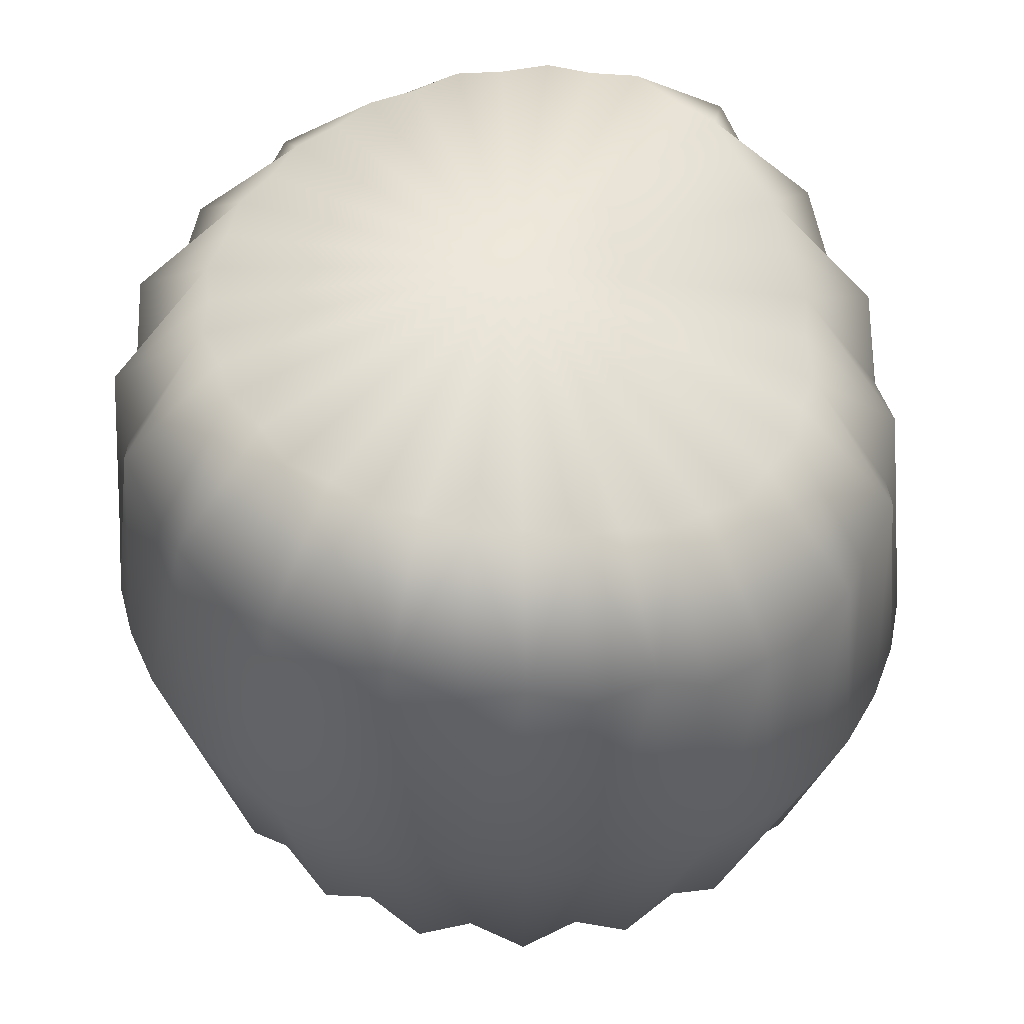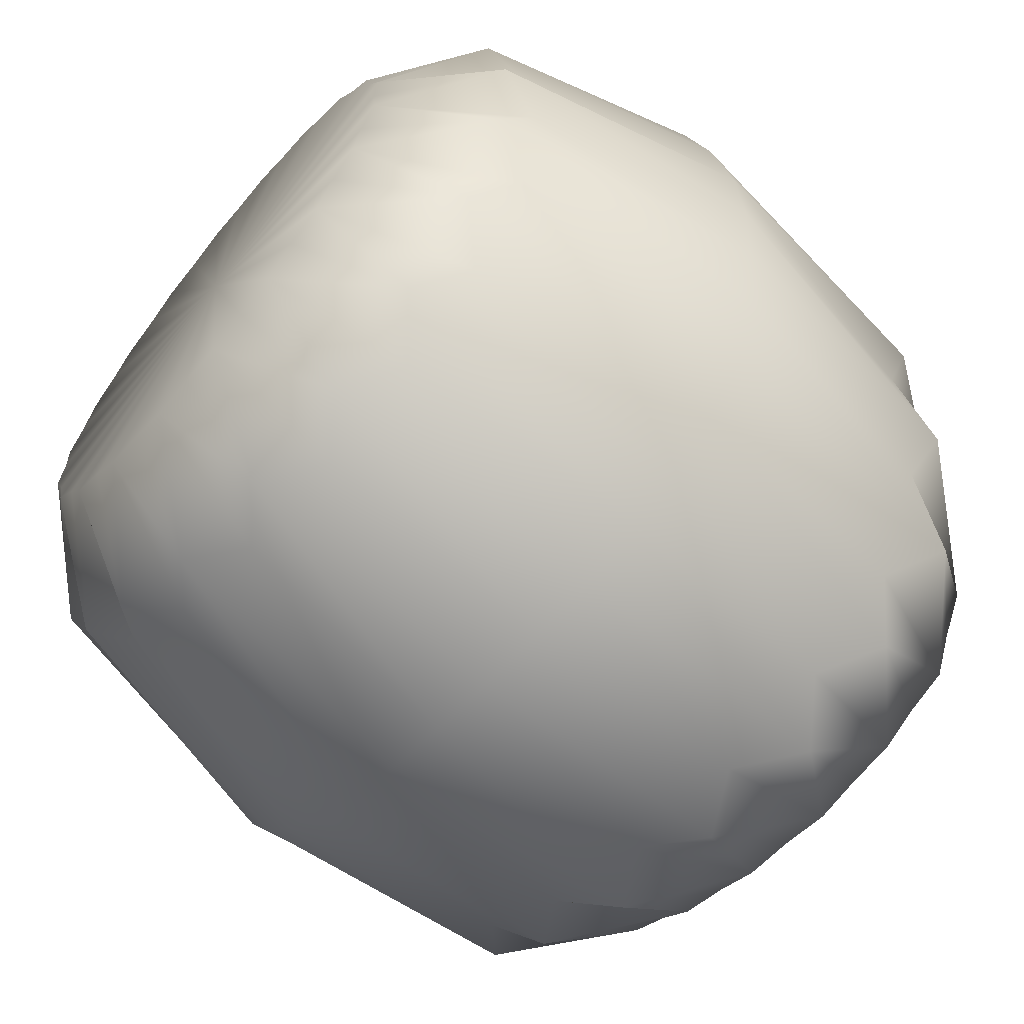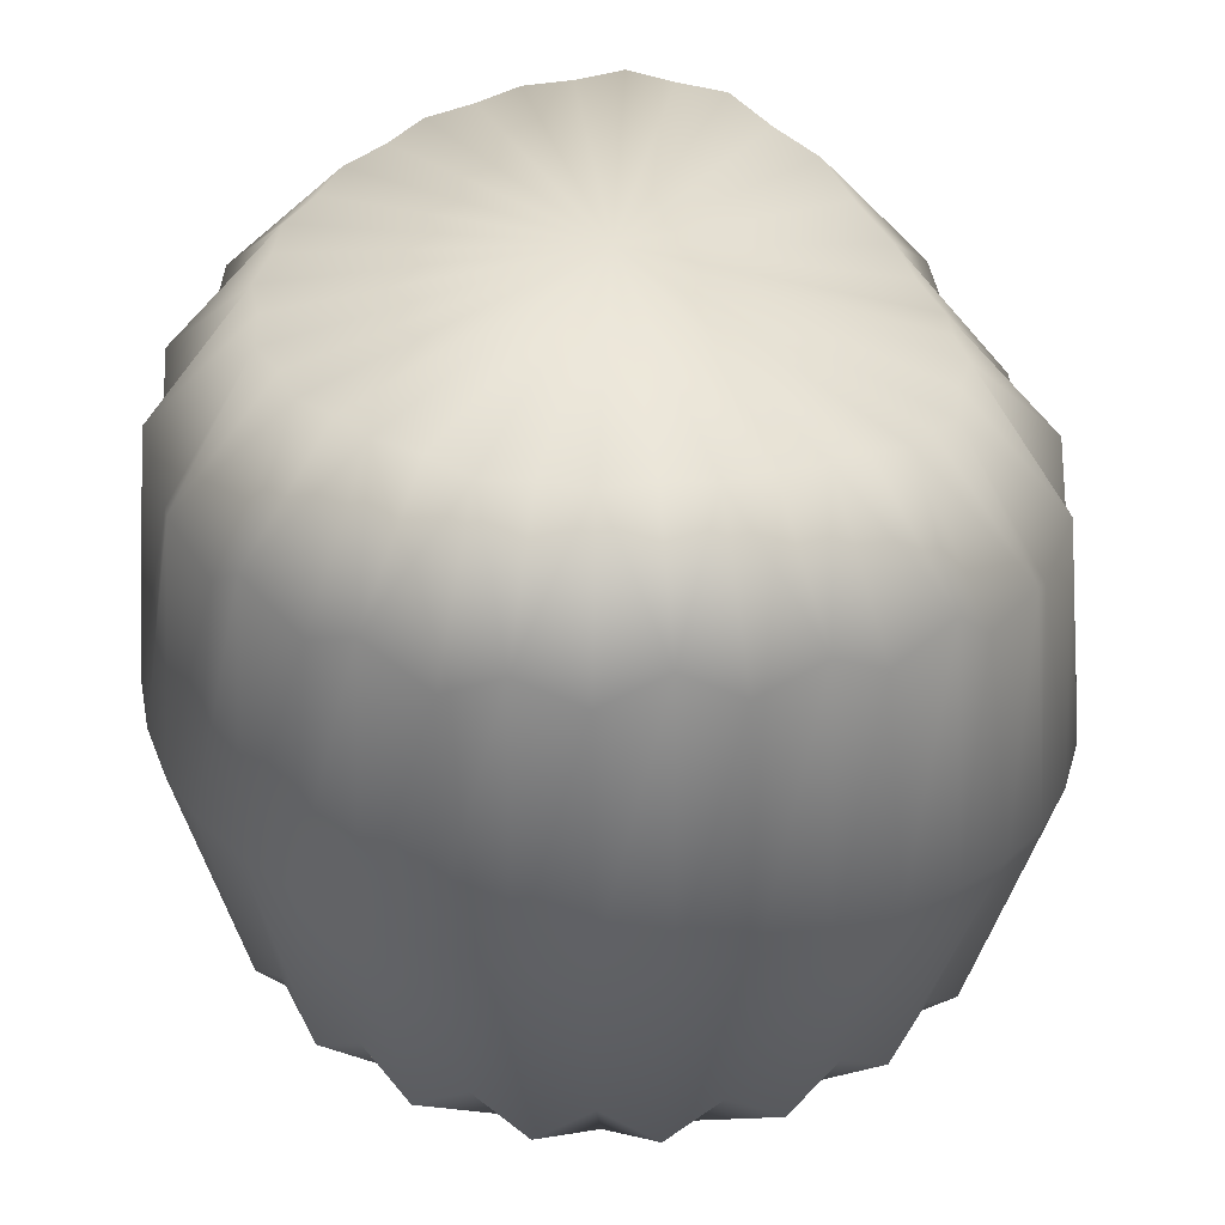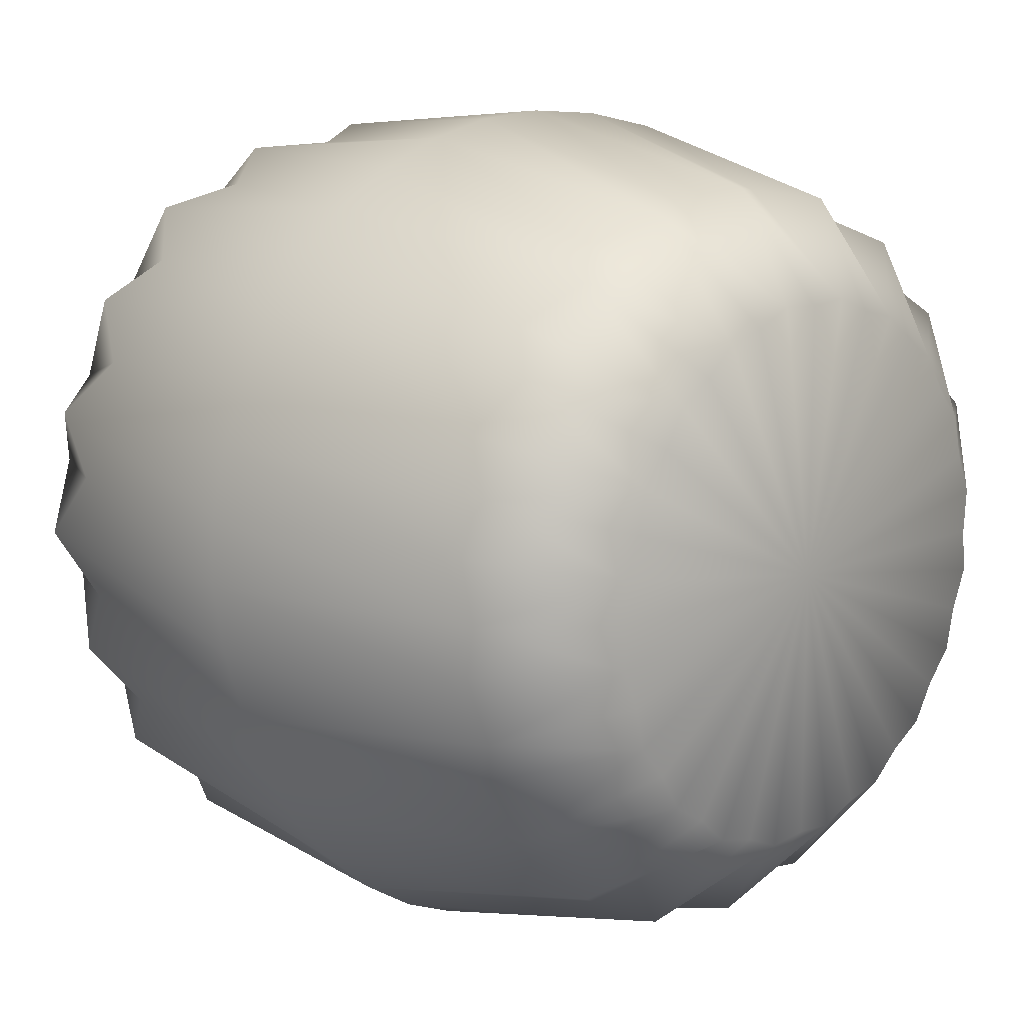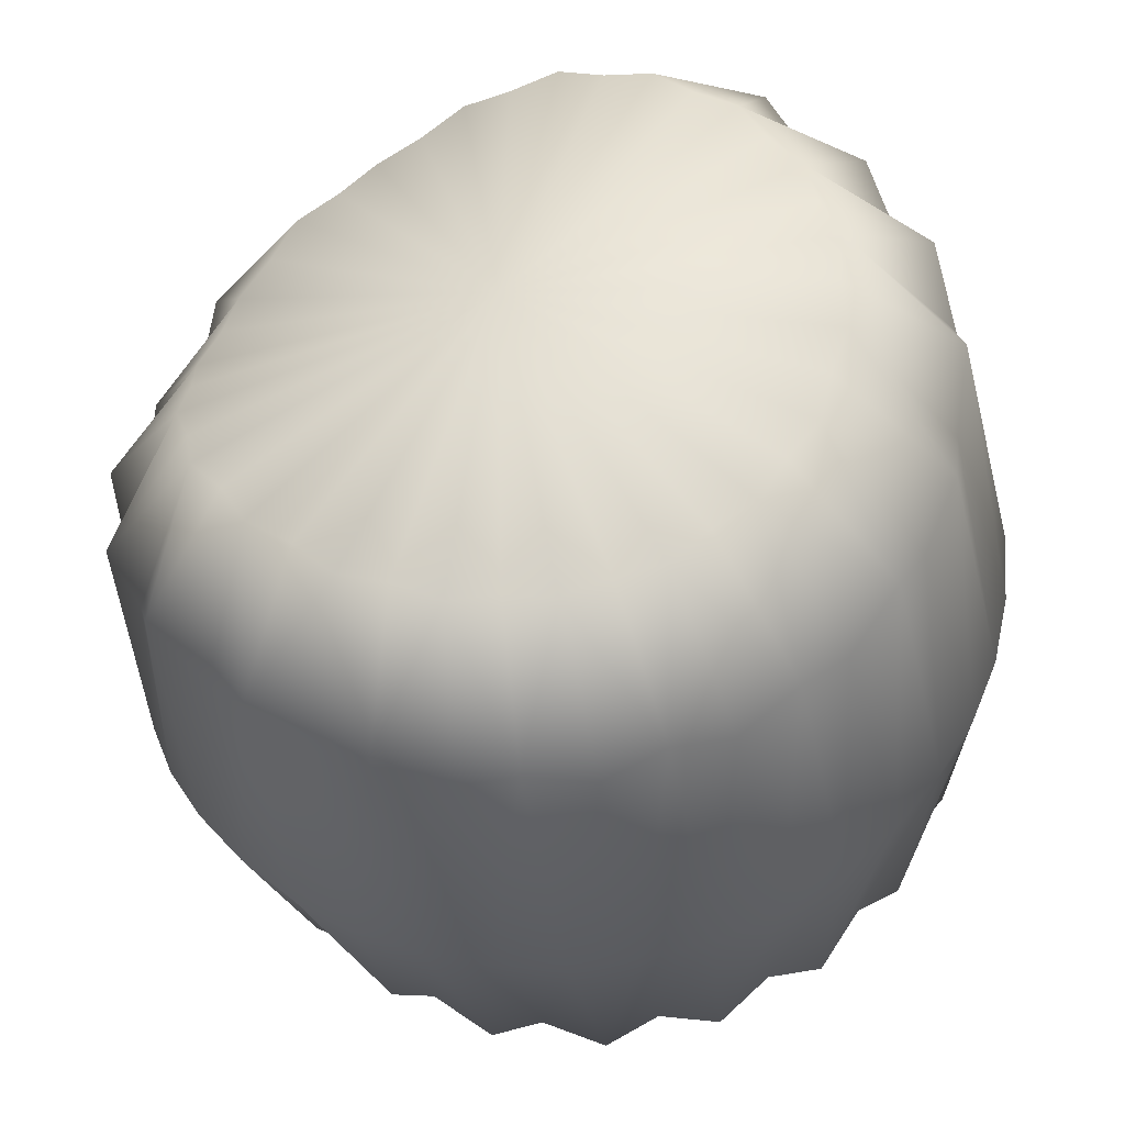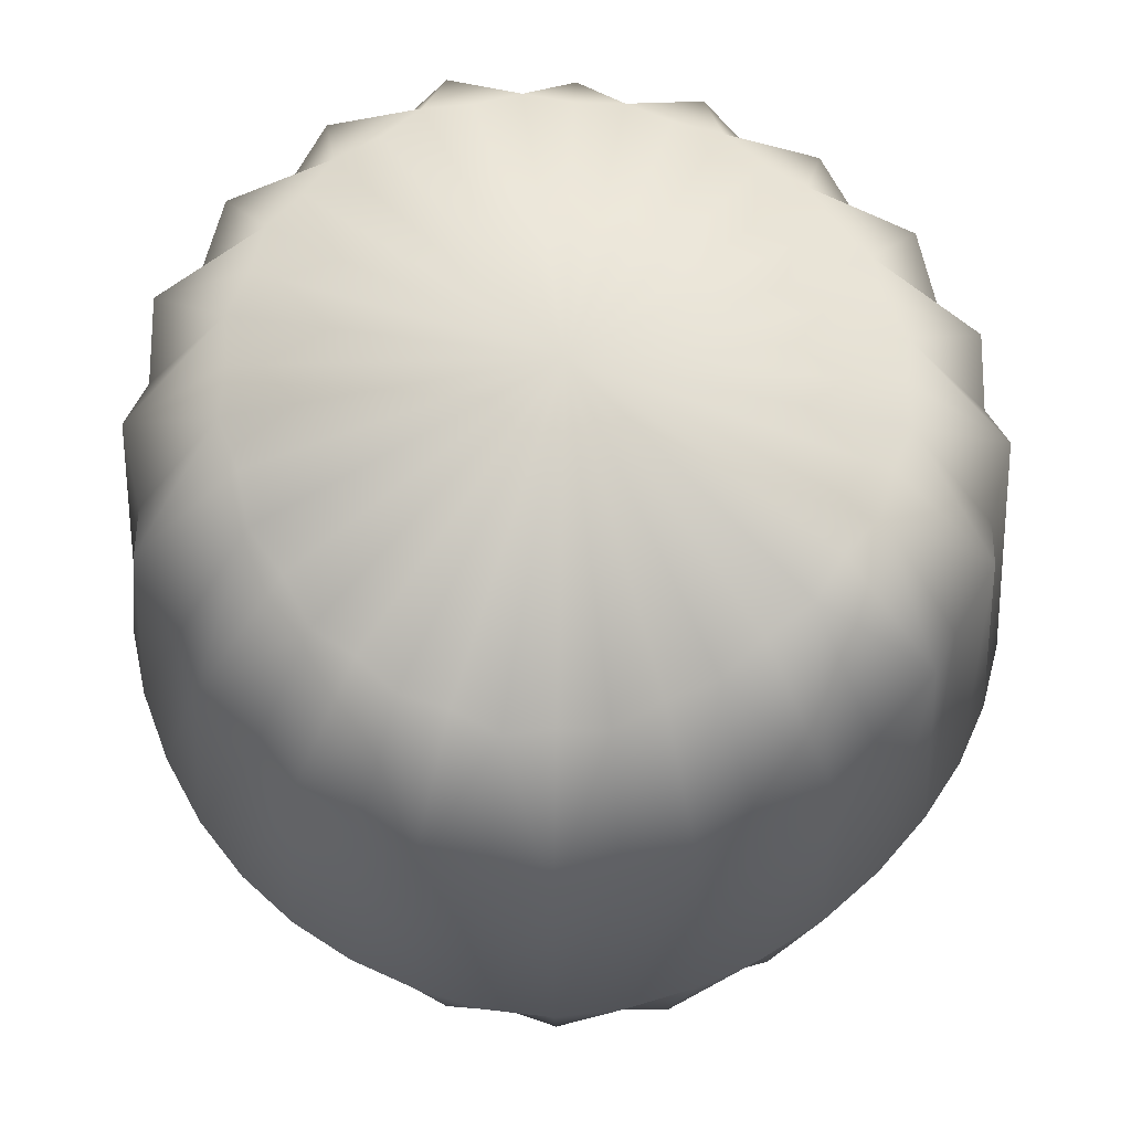
<metadata>
{"format":"obj","ext":"obj","renderer":"f3d","projection":"perspective","resolution":1024,"background":"white","views":[{"elev":53.7,"azim":-19.9,"up":"+Y"},{"elev":-65.4,"azim":50.1,"up":"+Z"},{"elev":40.6,"azim":-42.8,"up":"+Y"},{"elev":12.7,"azim":-45.9,"up":"+Z"},{"elev":-36.2,"azim":-172.0,"up":"+Z"},{"elev":63.5,"azim":73.5,"up":"+Y"}]}
</metadata>
<code>
g default
v 0.6639 -0.07537 -0.2157
v 0.5647 -0.06215 -0.4103
v 0.4103 -0.06608 -0.5647
v 0.2157 -0.06724 -0.6639
v -0 -0.07276 -0.698
v -0.2157 -0.07386 -0.6639
v -0.4103 -0.0763 -0.5647
v -0.5647 -0.07344 -0.4103
v -0.6639 -0.07373 -0.2157
v -0.698 -0.06557 0
v -0.6639 -0.06523 0.2157
v -0.5652 -0.0657 0.4103
v -0.4104 -0.06309 0.5647
v -0.2157 -0.06815 0.6639
v 0 -0.07348 0.698
v 0.2157 -0.0899 0.6639
v 0.4103 -0.09631 0.5647
v 0.5647 -0.09899 0.4103
v 0.6639 -0.105 0.2157
v 0.698 -0.08836 -0
v 0.7218 0.9692 -0.2345
v 0.614 1.05 -0.4461
v 0.4461 1.027 -0.614
v 0.2345 1.019 -0.7218
v -0 0.9853 -0.759
v -0.2345 0.9782 -0.7218
v -0.4461 0.9635 -0.614
v -0.614 0.9808 -0.4461
v -0.7218 0.9795 -0.2345
v -0.759 1.029 0
v -0.7224 1.032 0.2345
v -0.6172 1.029 0.4461
v -0.4467 1.045 0.614
v -0.2345 1.014 0.7218
v 0 0.9803 0.759
v 0.2345 0.8797 0.7218
v 0.4461 0.84 0.614
v 0.614 0.8232 0.4461
v 0.7218 0.7872 0.2345
v 0.759 0.8887 -0
v -0 -0.2467 -0
v -2.3e-05 1.269 -0
v -0.1081 0.00778 0.6827
v 0 0.4461 0.8134
v -0.1158 0.9264 0.7312
v 0.1081 -0.008876 0.6827
v 0.2514 0.3804 0.7736
v 0.1158 0.8616 0.7312
v 0.3138 -0.02732 0.6159
v 0.4781 0.3548 0.6581
v 0.3361 0.7899 0.6596
v 0.4888 -0.03148 0.4888
v 0.6581 0.3441 0.4781
v 0.5235 0.7737 0.5235
v 0.6159 -0.0404 0.3138
v 0.7736 0.3201 0.2514
v 0.6596 0.739 0.3361
v 0.6827 -0.03267 0.1081
v 0.8134 0.3866 -0
v 0.7312 0.7691 0.1158
v 0.6827 -0.008883 -0.1081
v 0.7312 0.8616 -0.1158
v 0.4731 -0.2467 -0.1537
v 0.4025 -0.2467 -0.2924
v 0.2924 -0.2467 -0.4025
v 0.1537 -0.2467 -0.4731
v -0 -0.2467 -0.4975
v -0.1537 -0.2467 -0.4731
v -0.2924 -0.2467 -0.4025
v -0.4025 -0.2467 -0.2924
v -0.4731 -0.2467 -0.1537
v -0.4975 -0.2467 0
v -0.4731 -0.2467 0.1537
v -0.4025 -0.2467 0.2924
v -0.2924 -0.2467 0.4025
v -0.1537 -0.2467 0.4731
v 0 -0.2467 0.4975
v 0.1537 -0.2467 0.4731
v 0.2924 -0.2467 0.4025
v 0.4025 -0.2467 0.2924
v 0.4731 -0.2467 0.1537
v 0.4975 -0.2467 -0
v 0.4521 1.233 -0.3285
v 0.5314 1.182 -0.1727
v 0.3285 1.233 -0.4521
v 0.1727 1.216 -0.5314
v 0 1.197 -0.5588
v -0.1727 1.183 -0.5314
v -0.3285 1.179 -0.4521
v -0.4521 1.184 -0.3285
v -0.5314 1.196 -0.1727
v -0.5588 1.222 0
v -0.5323 1.232 0.1727
v -0.454 1.233 0.3285
v -0.3293 1.236 0.4521
v -0.1727 1.219 0.5314
v 0 1.177 0.5588
v 0.1727 1.111 0.5314
v 0.3285 1.071 0.4521
v 0.4521 1.048 0.3285
v 0.5314 1.043 0.1727
v 0.5588 1.103 0
v 0.6159 0.01124 -0.3138
v 0.6581 0.4914 -0.4781
v 0.6596 0.9399 -0.3361
v 0.7736 0.4386 -0.2514
v 0.4888 0.01766 -0.4888
v 0.4781 0.4757 -0.6581
v 0.5235 0.9648 -0.5235
v 0.3138 0.01248 -0.6159
v 0.2514 0.4711 -0.7736
v 0.3361 0.9447 -0.6596
v 0.1081 0.007794 -0.6827
v -0 0.449 -0.8134
v 0.1158 0.9265 -0.7312
v -0.1081 0.002661 -0.6827
v -0.2514 0.4446 -0.7736
v -0.1158 0.9065 -0.7312
v -0.3138 1.6e-05 -0.6159
v -0.4781 0.4349 -0.6581
v -0.3361 0.8962 -0.6596
v -0.4888 0.000637 -0.4888
v -0.6581 0.4463 -0.4781
v -0.5235 0.8986 -0.5235
v -0.6159 0.001982 -0.3138
v -0.7736 0.4451 -0.2514
v -0.6596 0.9039 -0.3361
v -0.6827 0.008076 -0.1081
v -0.8134 0.4778 0
v -0.7312 0.9276 -0.1158
v -0.6827 0.01552 0.1081
v -0.774 0.4791 0.2514
v -0.7312 0.9565 0.1158
v -0.6164 0.01372 0.3138
v -0.6602 0.4773 0.4781
v -0.6616 0.9495 0.3361
v -0.4893 0.01635 0.4888
v -0.4785 0.4877 0.6581
v -0.5254 0.9597 0.5235
v -0.3138 0.01471 0.6159
v -0.2514 0.4674 0.7736
v -0.3361 0.9533 0.6596
v 0.7247 0.4698 -0.3693
v 0.5751 0.4876 -0.5751
v 0.3693 0.4732 -0.7247
v 0.1272 0.4602 -0.8034
v -0.1272 0.4459 -0.8034
v -0.3693 0.4386 -0.7247
v -0.5751 0.4403 -0.5751
v -0.7247 0.4441 -0.3693
v -0.8034 0.461 -0.1272
v -0.8034 0.4817 0.1272
v -0.7261 0.4767 0.3693
v -0.5765 0.484 0.5751
v -0.3693 0.4794 0.7247
v -0.1272 0.4602 0.8034
v 0.1272 0.4139 0.8034
v 0.3693 0.3627 0.7247
v 0.5751 0.3511 0.5751
v 0.7247 0.3263 0.3693
v 0.8034 0.3478 0.1272
v 0.8034 0.4139 -0.1272
v 0.4551 -0.2467 -0.2319
v 0.3612 -0.2467 -0.3612
v 0.2319 -0.2467 -0.4551
v 0.0799 -0.2467 -0.5045
v -0.0799 -0.2467 -0.5045
v -0.2319 -0.2467 -0.4551
v -0.3612 -0.2467 -0.3612
v -0.4551 -0.2467 -0.2319
v -0.5045 -0.2467 -0.0799
v -0.5045 -0.2467 0.0799
v -0.4551 -0.2467 0.2319
v -0.3612 -0.2467 0.3612
v -0.2319 -0.2467 0.4551
v -0.0799 -0.2467 0.5045
v 0.0799 -0.2467 0.5045
v 0.2319 -0.2467 0.4551
v 0.3612 -0.2467 0.3612
v 0.4551 -0.2467 0.2319
v 0.5045 -0.2467 0.0799
v 0.5045 -0.2467 -0.0799
v 0.5112 1.218 -0.2605
v 0.4057 1.242 -0.4057
v 0.2605 1.223 -0.5112
v 0.08975 1.206 -0.5667
v -0.08975 1.187 -0.5667
v -0.2605 1.177 -0.5112
v -0.4057 1.179 -0.4057
v -0.5112 1.184 -0.2605
v -0.5667 1.207 -0.08975
v -0.5667 1.234 0.08975
v -0.5131 1.228 0.2605
v -0.4075 1.237 0.4057
v -0.2605 1.231 0.5112
v -0.08975 1.206 0.5667
v 0.08975 1.144 0.5667
v 0.2605 1.076 0.5112
v 0.4057 1.06 0.4057
v 0.5112 1.027 0.2605
v 0.5667 1.056 0.08975
v 0.5667 1.144 -0.08975
g coralBase:pCylinder1
f 1 103 143 106
f 103 2 104 143
f 143 104 22 105
f 106 143 105 21
f 2 107 144 104
f 107 3 108 144
f 144 108 23 109
f 104 144 109 22
f 3 110 145 108
f 110 4 111 145
f 145 111 24 112
f 108 145 112 23
f 4 113 146 111
f 113 5 114 146
f 146 114 25 115
f 111 146 115 24
f 5 116 147 114
f 116 6 117 147
f 147 117 26 118
f 114 147 118 25
f 6 119 148 117
f 119 7 120 148
f 148 120 27 121
f 117 148 121 26
f 7 122 149 120
f 122 8 123 149
f 149 123 28 124
f 120 149 124 27
f 8 125 150 123
f 125 9 126 150
f 150 126 29 127
f 123 150 127 28
f 9 128 151 126
f 128 10 129 151
f 151 129 30 130
f 126 151 130 29
f 10 131 152 129
f 131 11 132 152
f 152 132 31 133
f 129 152 133 30
f 11 134 153 132
f 134 12 135 153
f 153 135 32 136
f 132 153 136 31
f 12 137 154 135
f 137 13 138 154
f 154 138 33 139
f 135 154 139 32
f 13 140 155 138
f 140 14 141 155
f 155 141 34 142
f 138 155 142 33
f 14 43 156 141
f 43 15 44 156
f 156 44 35 45
f 141 156 45 34
f 15 46 157 44
f 46 16 47 157
f 157 47 36 48
f 44 157 48 35
f 16 49 158 47
f 49 17 50 158
f 158 50 37 51
f 47 158 51 36
f 17 52 159 50
f 52 18 53 159
f 159 53 38 54
f 50 159 54 37
f 18 55 160 53
f 55 19 56 160
f 160 56 39 57
f 53 160 57 38
f 19 58 161 56
f 58 20 59 161
f 161 59 40 60
f 56 161 60 39
f 20 61 162 59
f 61 1 106 162
f 162 106 21 62
f 59 162 62 40
f 2 103 163 64
f 1 63 163 103
f 41 64 163 63
f 3 107 164 65
f 2 64 164 107
f 41 65 164 64
f 4 110 165 66
f 3 65 165 110
f 41 66 165 65
f 5 113 166 67
f 4 66 166 113
f 41 67 166 66
f 6 116 167 68
f 5 67 167 116
f 41 68 167 67
f 7 119 168 69
f 6 68 168 119
f 41 69 168 68
f 8 122 169 70
f 7 69 169 122
f 41 70 169 69
f 9 125 170 71
f 8 70 170 125
f 41 71 170 70
f 10 128 171 72
f 9 71 171 128
f 41 72 171 71
f 11 131 172 73
f 10 72 172 131
f 41 73 172 72
f 12 134 173 74
f 11 73 173 134
f 41 74 173 73
f 13 137 174 75
f 12 74 174 137
f 41 75 174 74
f 14 140 175 76
f 13 75 175 140
f 41 76 175 75
f 15 43 176 77
f 14 76 176 43
f 41 77 176 76
f 16 46 177 78
f 15 77 177 46
f 41 78 177 77
f 17 49 178 79
f 16 78 178 49
f 41 79 178 78
f 18 52 179 80
f 17 79 179 52
f 41 80 179 79
f 19 55 180 81
f 18 80 180 55
f 41 81 180 80
f 20 58 181 82
f 19 81 181 58
f 41 82 181 81
f 1 61 182 63
f 20 82 182 61
f 41 63 182 82
f 21 105 183 84
f 22 83 183 105
f 42 84 183 83
f 22 109 184 83
f 23 85 184 109
f 42 83 184 85
f 23 112 185 85
f 24 86 185 112
f 42 85 185 86
f 24 115 186 86
f 25 87 186 115
f 42 86 186 87
f 25 118 187 87
f 26 88 187 118
f 42 87 187 88
f 26 121 188 88
f 27 89 188 121
f 42 88 188 89
f 27 124 189 89
f 28 90 189 124
f 42 89 189 90
f 28 127 190 90
f 29 91 190 127
f 42 90 190 91
f 29 130 191 91
f 30 92 191 130
f 42 91 191 92
f 30 133 192 92
f 31 93 192 133
f 42 92 192 93
f 31 136 193 93
f 32 94 193 136
f 42 93 193 94
f 32 139 194 94
f 33 95 194 139
f 42 94 194 95
f 33 142 195 95
f 34 96 195 142
f 42 95 195 96
f 34 45 196 96
f 35 97 196 45
f 42 96 196 97
f 35 48 197 97
f 36 98 197 48
f 42 97 197 98
f 36 51 198 98
f 37 99 198 51
f 42 98 198 99
f 37 54 199 99
f 38 100 199 54
f 42 99 199 100
f 38 57 200 100
f 39 101 200 57
f 42 100 200 101
f 39 60 201 101
f 40 102 201 60
f 42 101 201 102
f 40 62 202 102
f 21 84 202 62
f 42 102 202 84

</code>
